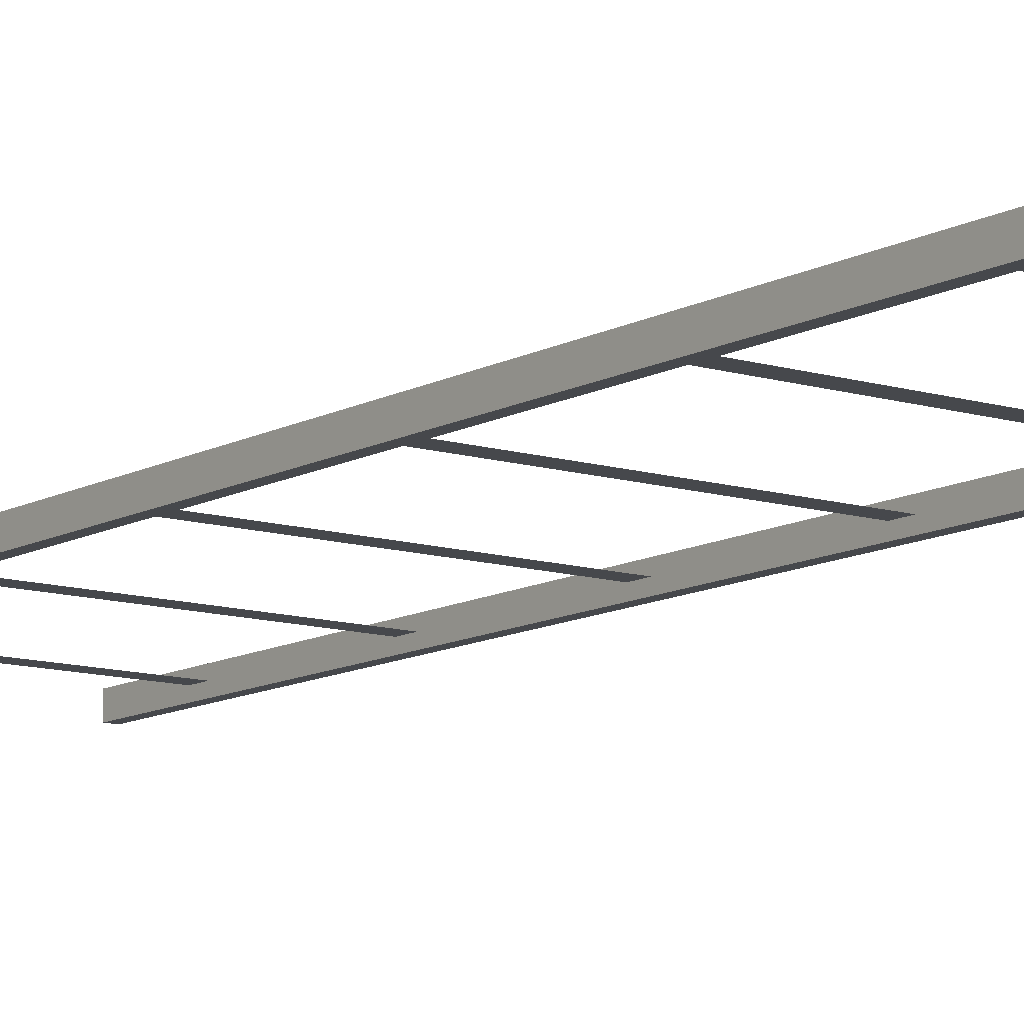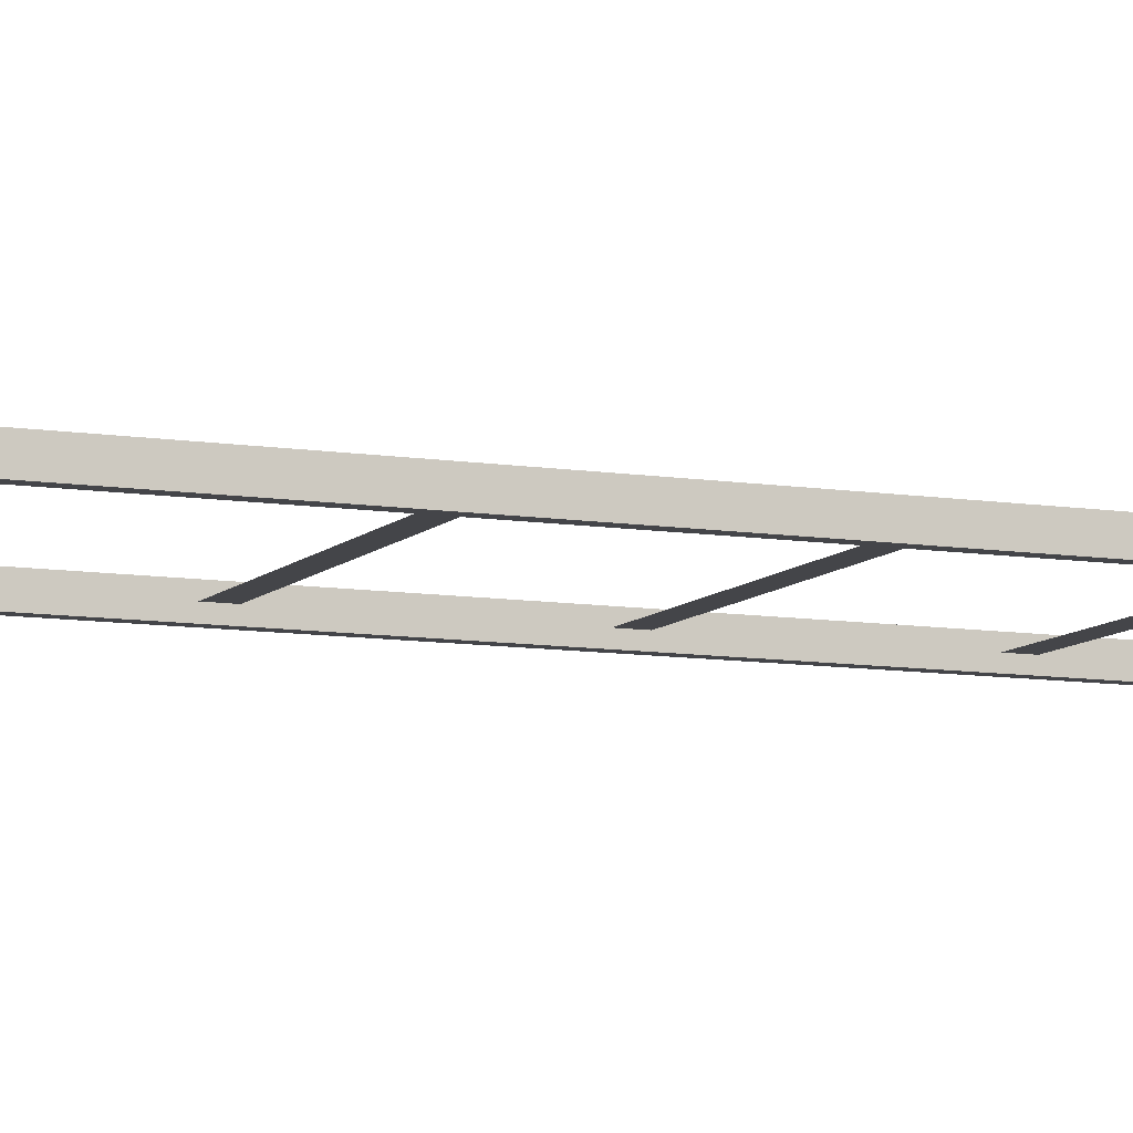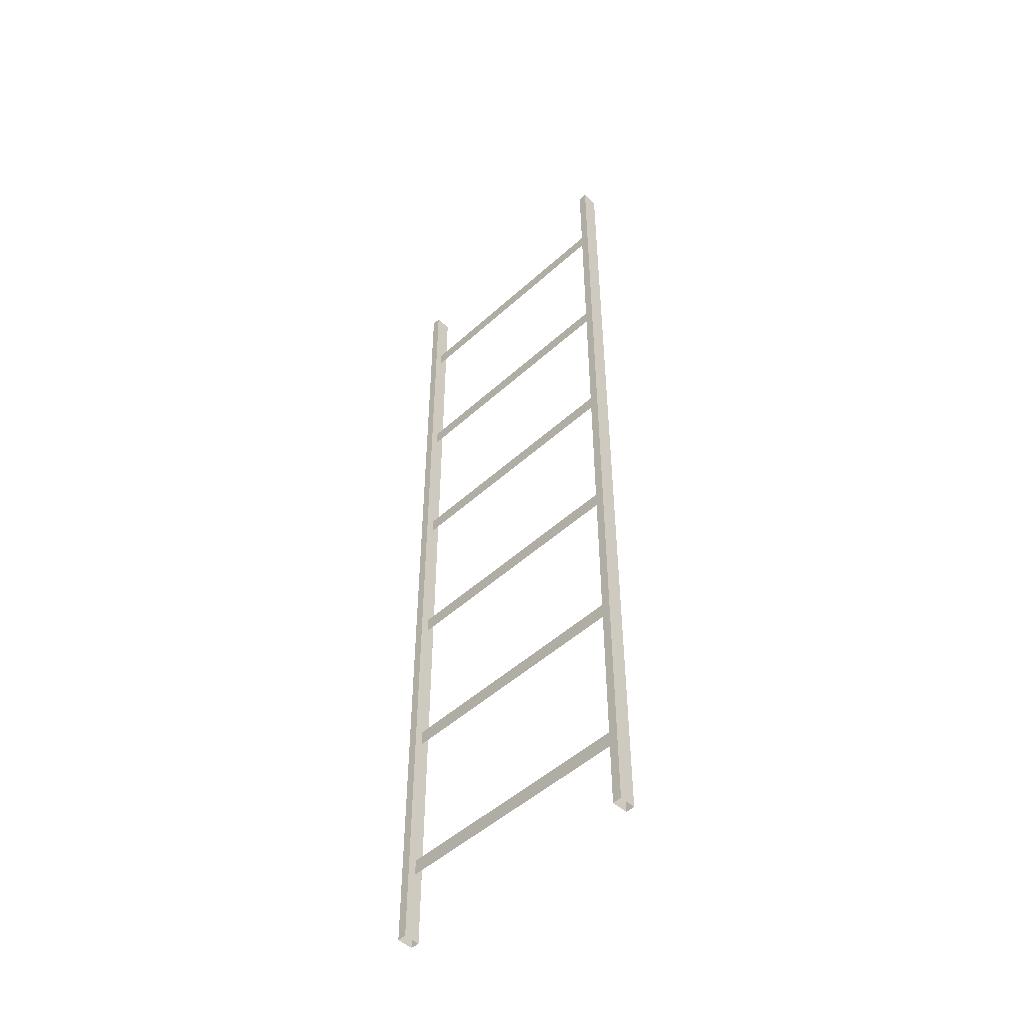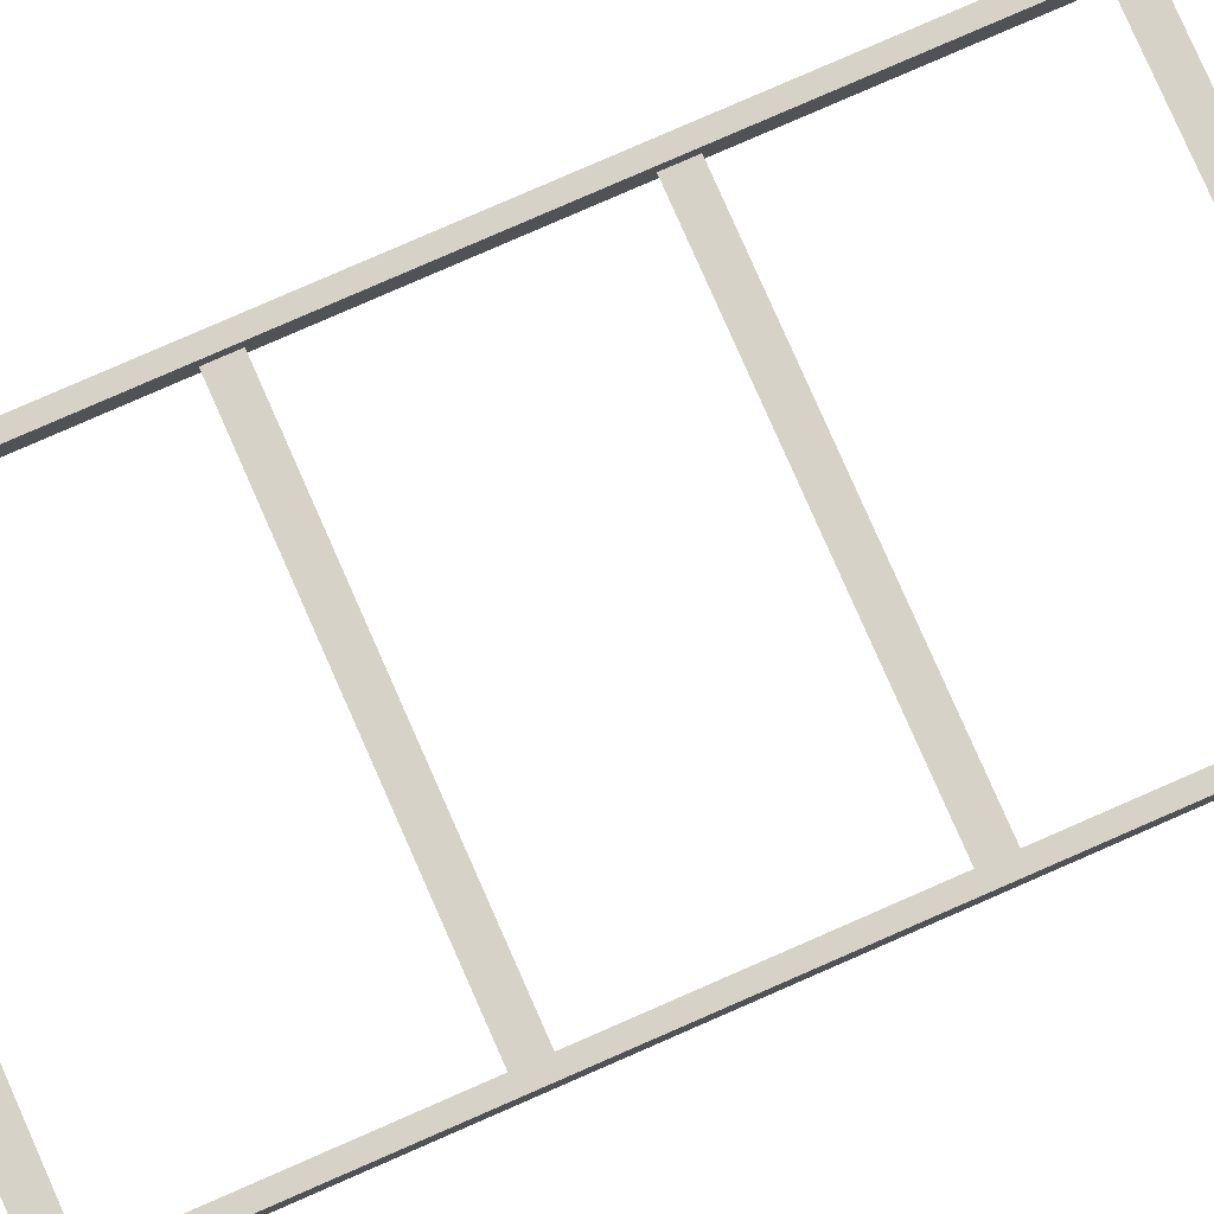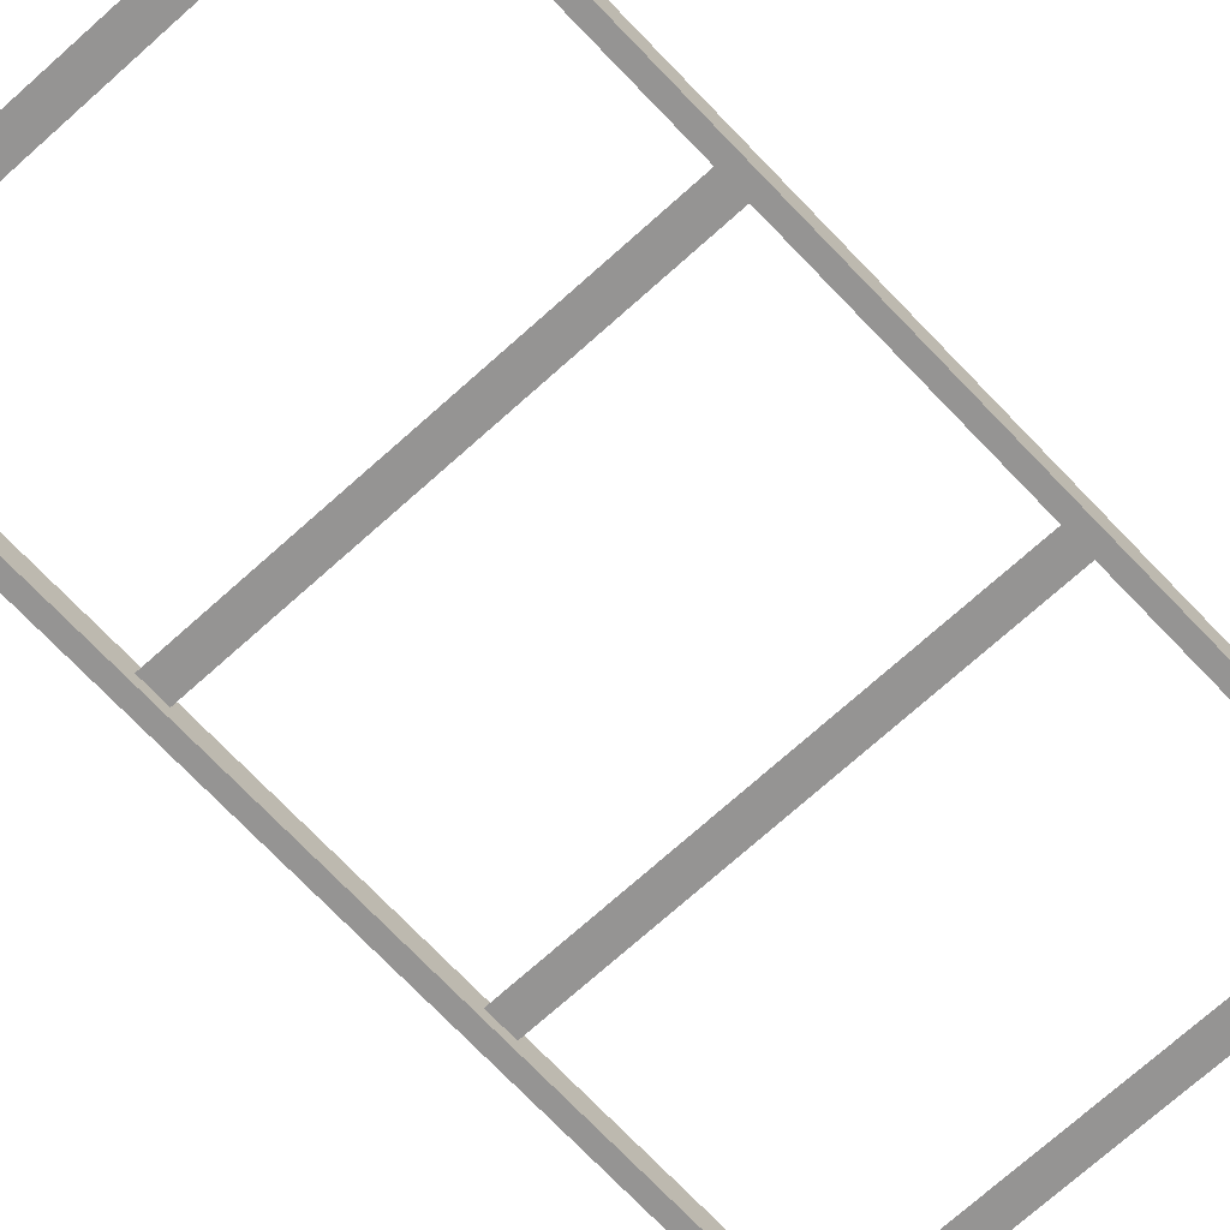
<metadata>
{"format":"obj","ext":"obj","renderer":"f3d","projection":"perspective","resolution":1024,"background":"white","views":[{"elev":-11.3,"azim":-37.0,"up":"+Z"},{"elev":-9.0,"azim":66.5,"up":"+Z"},{"elev":-50.0,"azim":44.9,"up":"+Y"},{"elev":78.6,"azim":-113.7,"up":"+Z"},{"elev":-67.2,"azim":42.8,"up":"+Z"}]}
</metadata>
<code>
o MetalLadderS01
v 2.263 -6 -0.1016
v 0.6547 -6 -0.001564
v 2.208 0 -0.1016
v 2.263 0 -0.1016
v 2.263 -6 -0.001564
v 0.6547 0 -0.1016
v 2.208 -6 -0.001564
v 2.208 -6 -0.1016
v 2.21 -1.55 -0.05157
v 2.21 -1.45 -0.05157
v 0.6547 -1.55 -0.05157
v 0.6547 -1.45 -0.05157
v 0.5999 0 -0.1016
v 2.208 0 -0.001564
v 2.263 0 -0.001564
v 0.6547 -6 -0.1016
v 0.5999 -6 -0.001564
v 0.5999 -6 -0.1016
v 0.5999 0 -0.001564
v 0.6547 0 -0.001564
v 2.21 -0.55 -0.05157
v 2.21 -0.45 -0.05157
v 0.6547 -0.55 -0.05157
v 0.6547 -0.45 -0.05157
v 2.21 -3.55 -0.05157
v 2.21 -3.45 -0.05157
v 0.6547 -3.55 -0.05157
v 0.6547 -3.45 -0.05157
v 2.21 -2.55 -0.05157
v 2.21 -2.45 -0.05157
v 0.6547 -2.55 -0.05157
v 0.6547 -2.45 -0.05157
v 2.21 -4.55 -0.05157
v 2.21 -4.45 -0.05157
v 0.6547 -4.55 -0.05157
v 0.6547 -4.45 -0.05157
v 2.21 -5.55 -0.05157
v 2.21 -5.45 -0.05157
v 0.6547 -5.55 -0.05157
v 0.6547 -5.45 -0.05157
v 2.21 -1.55 -0.05157
v 2.21 -1.45 -0.05157
v 0.6547 -1.55 -0.05157
v 0.6547 -1.45 -0.05157
v 2.21 -0.55 -0.05157
v 2.21 -0.45 -0.05157
v 0.6547 -0.55 -0.05157
v 0.6547 -0.45 -0.05157
v 2.21 -3.55 -0.05157
v 2.21 -3.45 -0.05157
v 0.6547 -3.55 -0.05157
v 0.6547 -3.45 -0.05157
v 2.21 -2.55 -0.05157
v 2.21 -2.45 -0.05157
v 0.6547 -2.55 -0.05157
v 0.6547 -2.45 -0.05157
v 2.21 -4.55 -0.05157
v 2.21 -4.45 -0.05157
v 0.6547 -4.55 -0.05157
v 0.6547 -4.45 -0.05157
v 2.21 -5.55 -0.05157
v 2.21 -5.45 -0.05157
v 0.6547 -5.55 -0.05157
v 0.6547 -5.45 -0.05157
f 1 3 8
f 1 15 5
f 8 14 7
f 11 10 9
f 5 14 7
f 16 13 18
f 16 20 2
f 18 19 17
f 2 19 17
f 23 22 21
f 27 26 25
f 31 30 29
f 35 34 33
f 39 38 37
f 42 43 41
f 46 47 45
f 50 51 49
f 54 55 53
f 58 59 57
f 62 63 61
f 1 4 3
f 1 4 15
f 8 3 14
f 11 12 10
f 5 15 14
f 16 6 13
f 16 6 20
f 18 13 19
f 2 20 19
f 23 24 22
f 27 28 26
f 31 32 30
f 35 36 34
f 39 40 38
f 42 44 43
f 46 48 47
f 50 52 51
f 54 56 55
f 58 60 59
f 62 64 63

</code>
